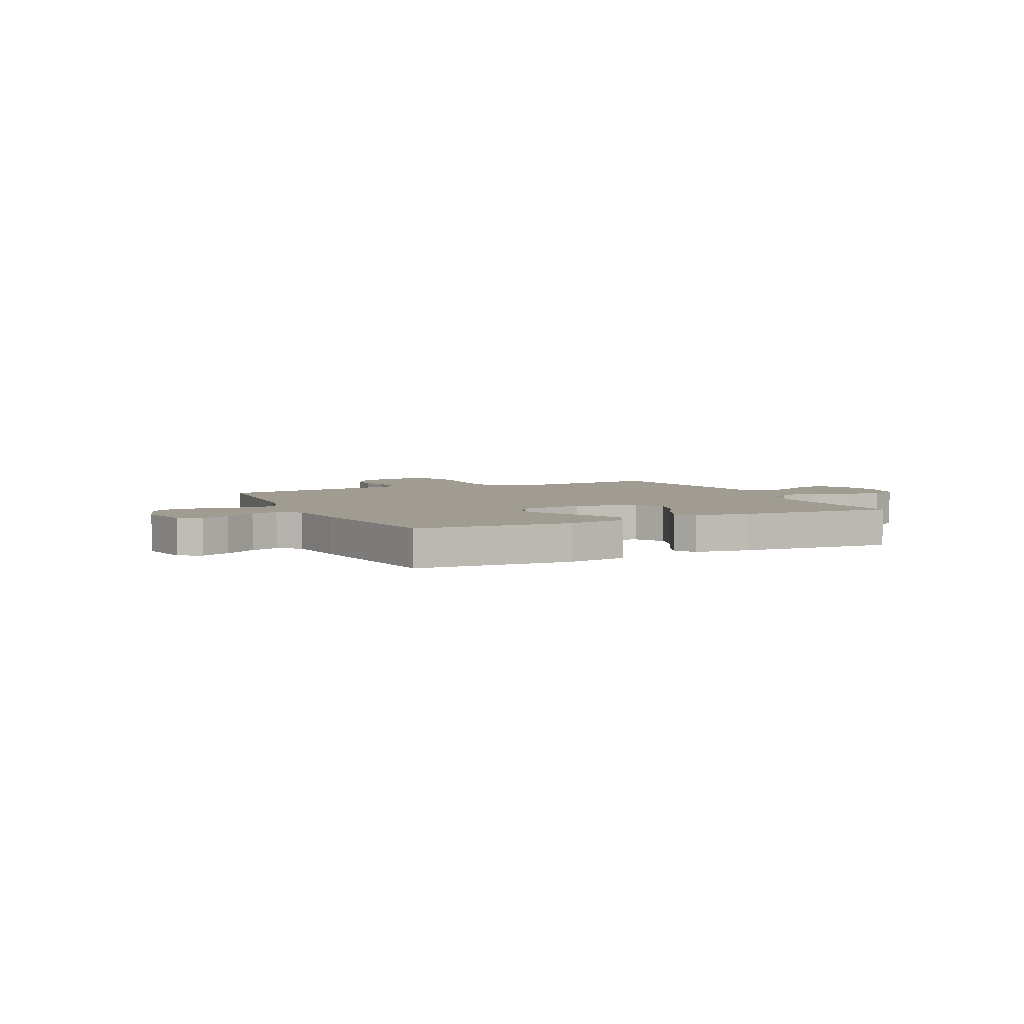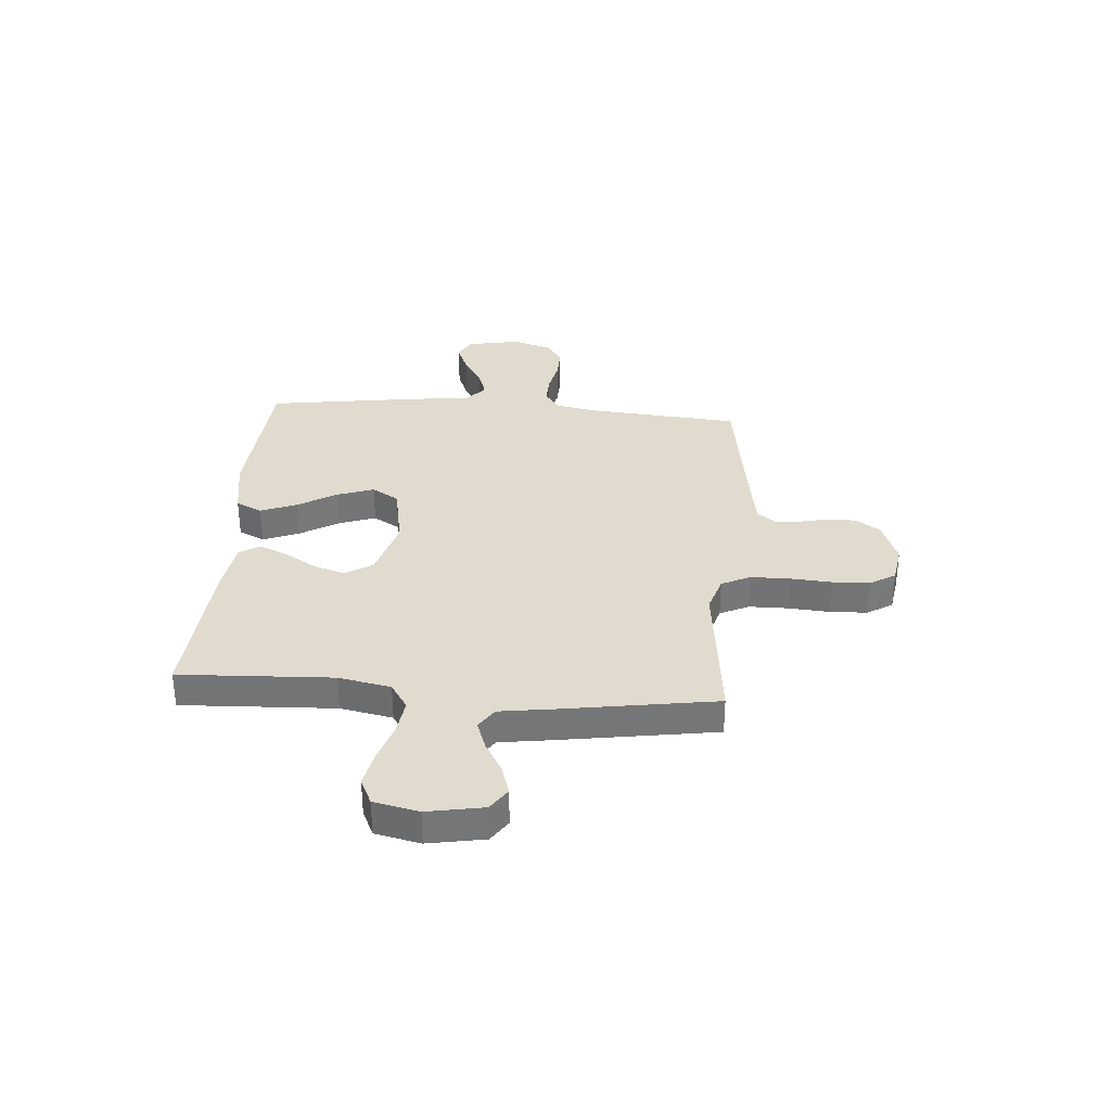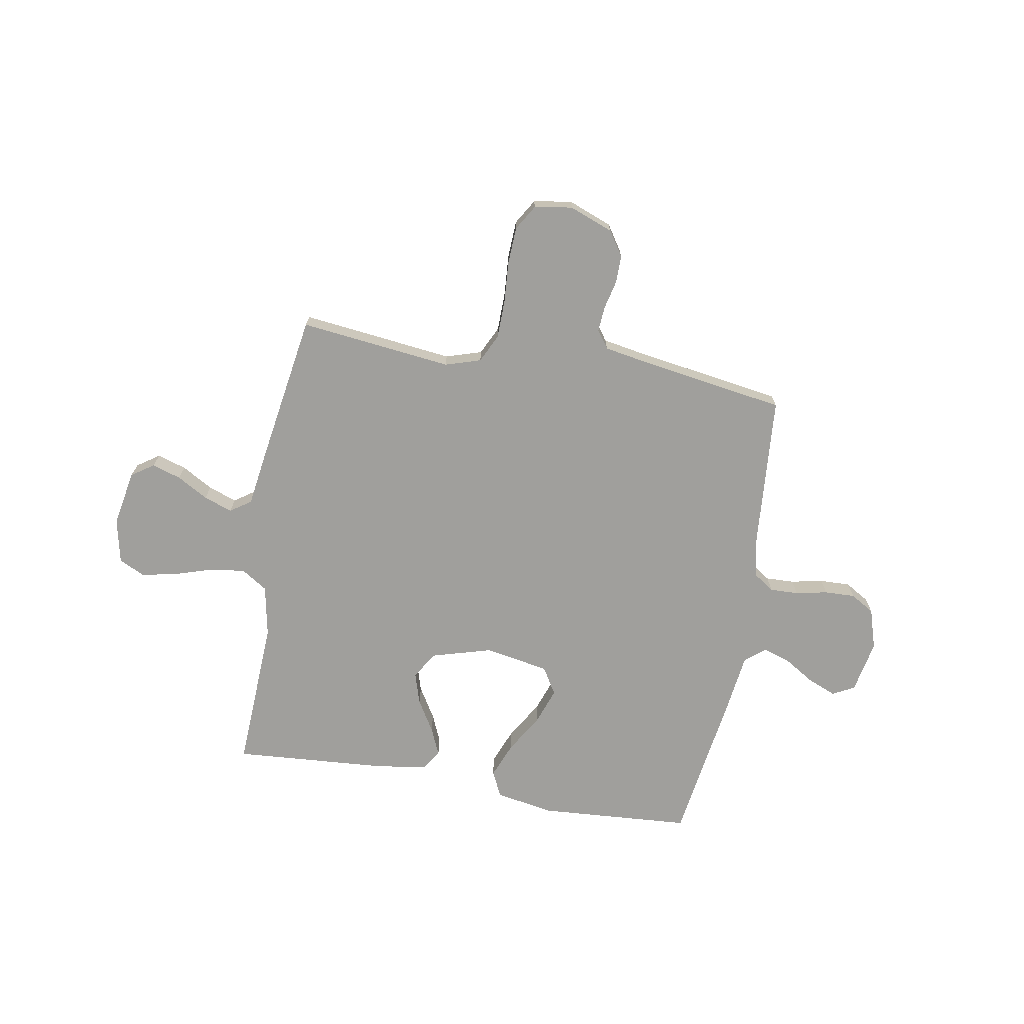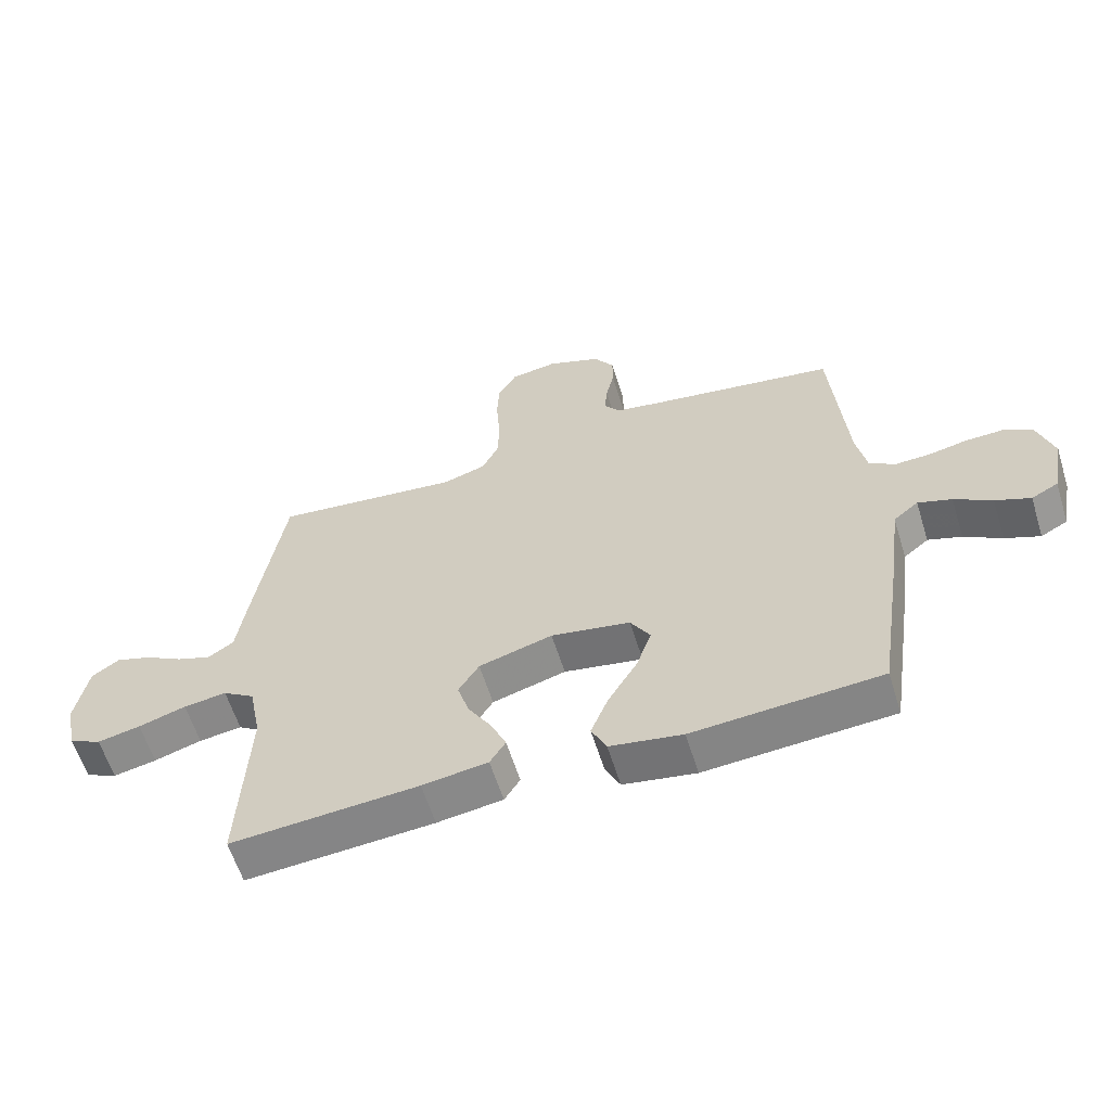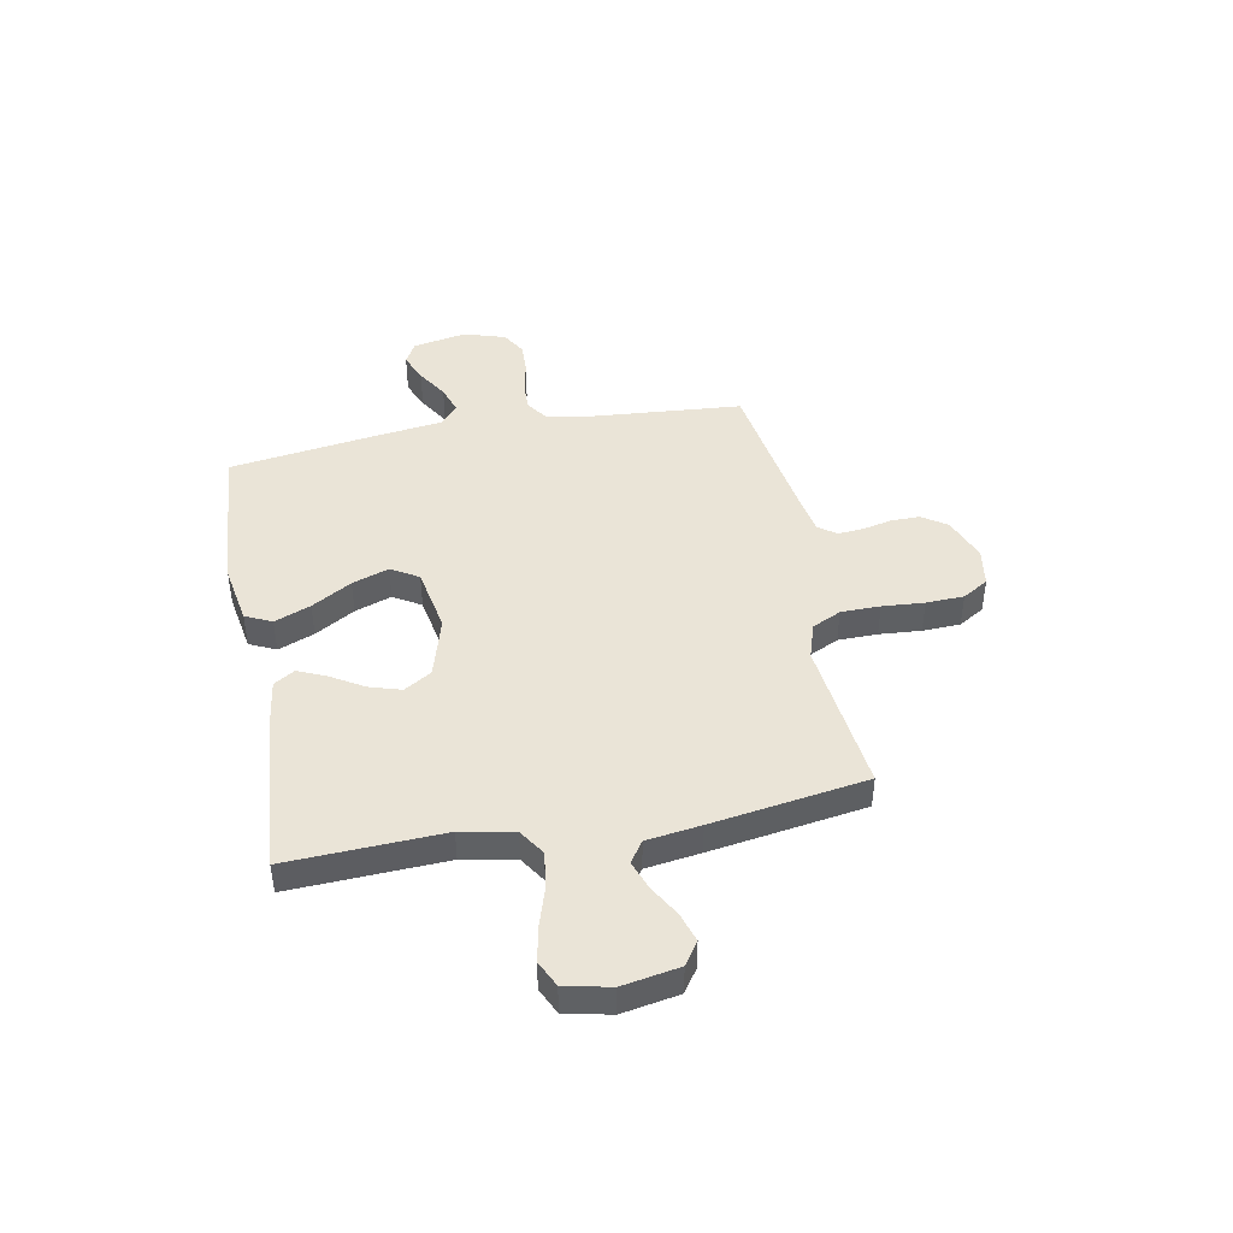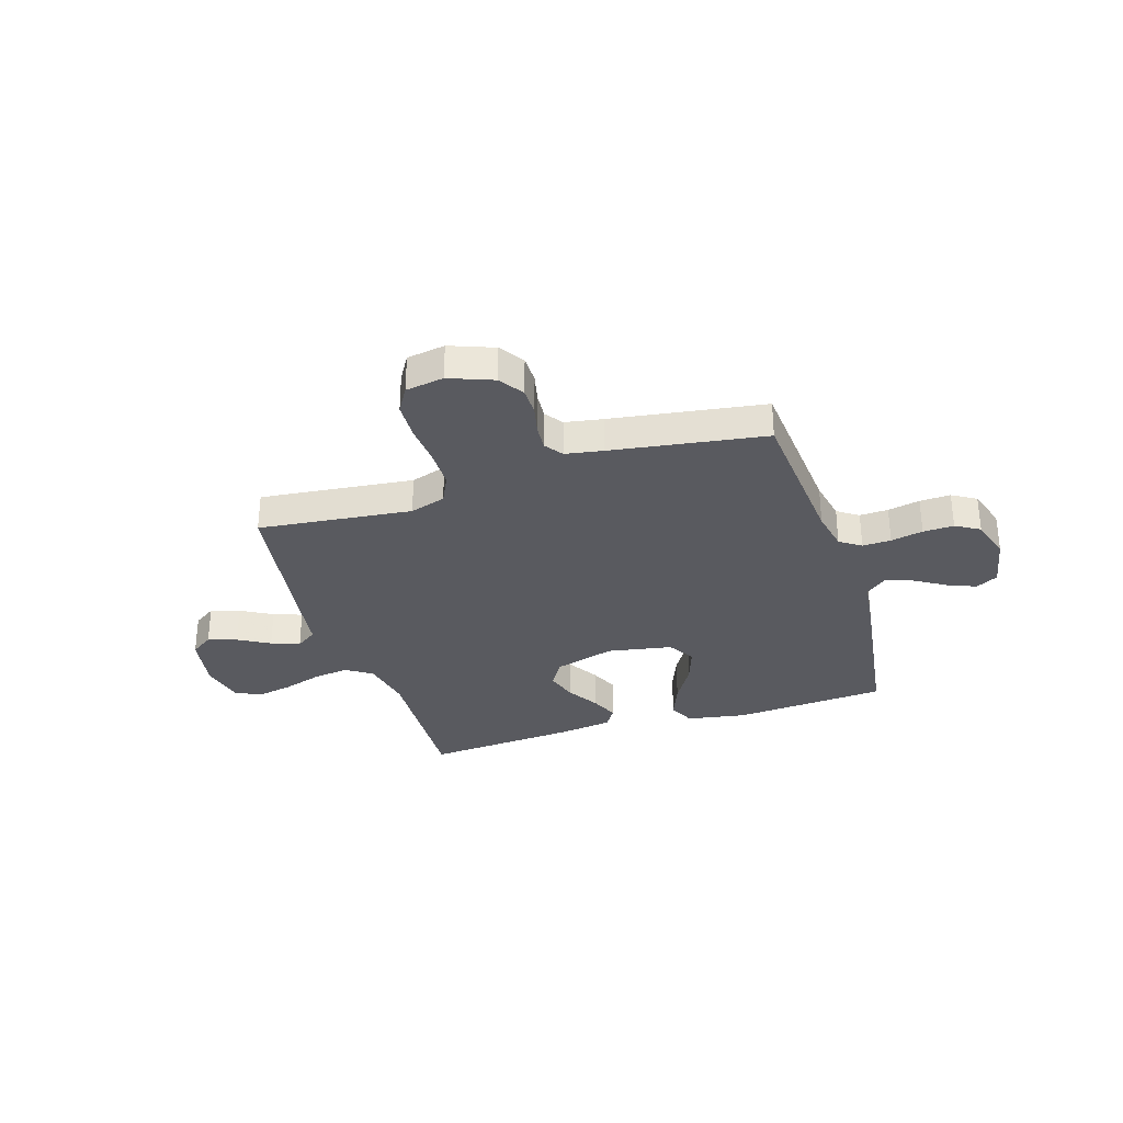
<metadata>
{"format":"obj","ext":"obj","renderer":"f3d","projection":"perspective","resolution":1024,"background":"white","views":[{"elev":4.5,"azim":154.5,"up":"+Y"},{"elev":33.6,"azim":-85.5,"up":"+Y"},{"elev":-71.2,"azim":-10.0,"up":"+Y"},{"elev":-60.3,"azim":17.3,"up":"+Z"},{"elev":43.9,"azim":-100.7,"up":"+Y"},{"elev":-31.9,"azim":17.6,"up":"+Y"}]}
</metadata>
<code>
v -0.5 0.07 -0.5
v -0.486 0.07 -0.2
v -0.506 0.07 -0.098
v -0.557 0.07 -0.065
v -0.626 0.07 -0.074
v -0.702 0.07 -0.098
v -0.771 0.07 -0.112
v -0.822 0.07 -0.088
v -0.841 0.07 0
v -0.821 0.07 0.11
v -0.777 0.07 0.14
v -0.72 0.07 0.122
v -0.659 0.07 0.087
v -0.603 0.07 0.067
v -0.562 0.07 0.095
v -0.547 0.07 0.2
v -0.5 0.07 0.5
v -0.2 0.07 0.466
v -0.13 0.07 0.488
v -0.103 0.07 0.544
v -0.102 0.07 0.62
v -0.108 0.07 0.701
v -0.105 0.07 0.774
v -0.075 0.07 0.824
v 0 0.07 0.836
v 0.086 0.07 0.803
v 0.118 0.07 0.755
v 0.118 0.07 0.7
v 0.105 0.07 0.644
v 0.101 0.07 0.594
v 0.126 0.07 0.559
v 0.2 0.07 0.546
v 0.5 0.07 0.5
v 0.524 0.07 0.2
v 0.54 0.07 0.119
v 0.581 0.07 0.091
v 0.637 0.07 0.093
v 0.7 0.07 0.106
v 0.76 0.07 0.108
v 0.807 0.07 0.08
v 0.832 0.07 0
v 0.812 0.07 -0.104
v 0.769 0.07 -0.127
v 0.713 0.07 -0.104
v 0.653 0.07 -0.067
v 0.599 0.07 -0.049
v 0.559 0.07 -0.082
v 0.544 0.07 -0.2
v 0.5 0.07 -0.5
v 0.2 0.07 -0.521
v 0.084 0.07 -0.501
v 0.06 0.07 -0.45
v 0.088 0.07 -0.38
v 0.134 0.07 -0.303
v 0.159 0.07 -0.232
v 0.127 0.07 -0.179
v 0 0.07 -0.156
v -0.118 0.07 -0.19
v -0.151 0.07 -0.243
v -0.132 0.07 -0.305
v -0.094 0.07 -0.368
v -0.07 0.07 -0.423
v -0.095 0.07 -0.463
v -0.2 0.07 -0.478
v -0.5 0 -0.5
v -0.486 0 -0.2
v -0.506 0 -0.098
v -0.557 0 -0.065
v -0.626 0 -0.074
v -0.702 0 -0.098
v -0.771 0 -0.112
v -0.822 0 -0.088
v -0.841 0 0
v -0.821 0 0.11
v -0.777 0 0.14
v -0.72 0 0.122
v -0.659 0 0.087
v -0.603 0 0.067
v -0.562 0 0.095
v -0.547 0 0.2
v -0.5 0 0.5
v -0.2 0 0.466
v -0.13 0 0.488
v -0.103 0 0.544
v -0.102 0 0.62
v -0.108 0 0.701
v -0.105 0 0.774
v -0.075 0 0.824
v 0 0 0.836
v 0.086 0 0.803
v 0.118 0 0.755
v 0.118 0 0.7
v 0.105 0 0.644
v 0.101 0 0.594
v 0.126 0 0.559
v 0.2 0 0.546
v 0.5 0 0.5
v 0.524 0 0.2
v 0.54 0 0.119
v 0.581 0 0.091
v 0.637 0 0.093
v 0.7 0 0.106
v 0.76 0 0.108
v 0.807 0 0.08
v 0.832 0 0
v 0.812 0 -0.104
v 0.769 0 -0.127
v 0.713 0 -0.104
v 0.653 0 -0.067
v 0.599 0 -0.049
v 0.559 0 -0.082
v 0.544 0 -0.2
v 0.5 0 -0.5
v 0.2 0 -0.521
v 0.084 0 -0.501
v 0.06 0 -0.45
v 0.088 0 -0.38
v 0.134 0 -0.303
v 0.159 0 -0.232
v 0.127 0 -0.179
v 0 0 -0.156
v -0.118 0 -0.19
v -0.151 0 -0.243
v -0.132 0 -0.305
v -0.094 0 -0.368
v -0.07 0 -0.423
v -0.095 0 -0.463
v -0.2 0 -0.478
f 63 64 1 2
f 60 61 62 63
f 59 60 63 2
f 58 59 2 3
f 57 58 3 4
f 51 52 53 54
f 51 54 55
f 50 51 55
f 47 48 49 50
f 47 50 55
f 46 47 55 56
f 42 43 44 45
f 42 45 46
f 41 42 46
f 40 41 46
f 37 38 39 40
f 36 37 40 46
f 35 36 46 56
f 32 33 34
f 31 32 34 35
f 26 27 28 29
f 26 29 30
f 25 26 30
f 24 25 30
f 21 22 23 24
f 20 21 24 30
f 19 20 30 31
f 15 16 17 18
f 15 18 19 31
f 10 11 12 13
f 10 13 14
f 9 10 14
f 8 9 14
f 5 6 7 8
f 4 5 8 14
f 57 4 14 15
f 35 56 57
f 15 31 35 57
f 66 65 128 127
f 127 126 125 124
f 66 127 124 123
f 67 66 123 122
f 68 67 122 121
f 118 117 116 115
f 119 118 115
f 119 115 114
f 114 113 112 111
f 119 114 111
f 120 119 111 110
f 109 108 107 106
f 110 109 106
f 110 106 105
f 110 105 104
f 104 103 102 101
f 110 104 101 100
f 120 110 100 99
f 98 97 96
f 99 98 96 95
f 93 92 91 90
f 94 93 90
f 94 90 89
f 94 89 88
f 88 87 86 85
f 94 88 85 84
f 95 94 84 83
f 82 81 80 79
f 95 83 82 79
f 77 76 75 74
f 78 77 74
f 78 74 73
f 78 73 72
f 72 71 70 69
f 78 72 69 68
f 79 78 68 121
f 121 120 99
f 121 99 95 79
f 1 65 66 2
f 2 66 67 3
f 3 67 68 4
f 4 68 69 5
f 5 69 70 6
f 6 70 71 7
f 7 71 72 8
f 8 72 73 9
f 9 73 74 10
f 10 74 75 11
f 11 75 76 12
f 12 76 77 13
f 13 77 78 14
f 14 78 79 15
f 15 79 80 16
f 16 80 81 17
f 17 81 82 18
f 18 82 83 19
f 19 83 84 20
f 20 84 85 21
f 21 85 86 22
f 22 86 87 23
f 23 87 88 24
f 24 88 89 25
f 25 89 90 26
f 26 90 91 27
f 27 91 92 28
f 28 92 93 29
f 29 93 94 30
f 30 94 95 31
f 31 95 96 32
f 32 96 97 33
f 33 97 98 34
f 34 98 99 35
f 35 99 100 36
f 36 100 101 37
f 37 101 102 38
f 38 102 103 39
f 39 103 104 40
f 40 104 105 41
f 41 105 106 42
f 42 106 107 43
f 43 107 108 44
f 44 108 109 45
f 45 109 110 46
f 46 110 111 47
f 47 111 112 48
f 48 112 113 49
f 49 113 114 50
f 50 114 115 51
f 51 115 116 52
f 52 116 117 53
f 53 117 118 54
f 54 118 119 55
f 55 119 120 56
f 56 120 121 57
f 57 121 122 58
f 58 122 123 59
f 59 123 124 60
f 60 124 125 61
f 61 125 126 62
f 62 126 127 63
f 63 127 128 64
f 64 128 65 1

</code>
